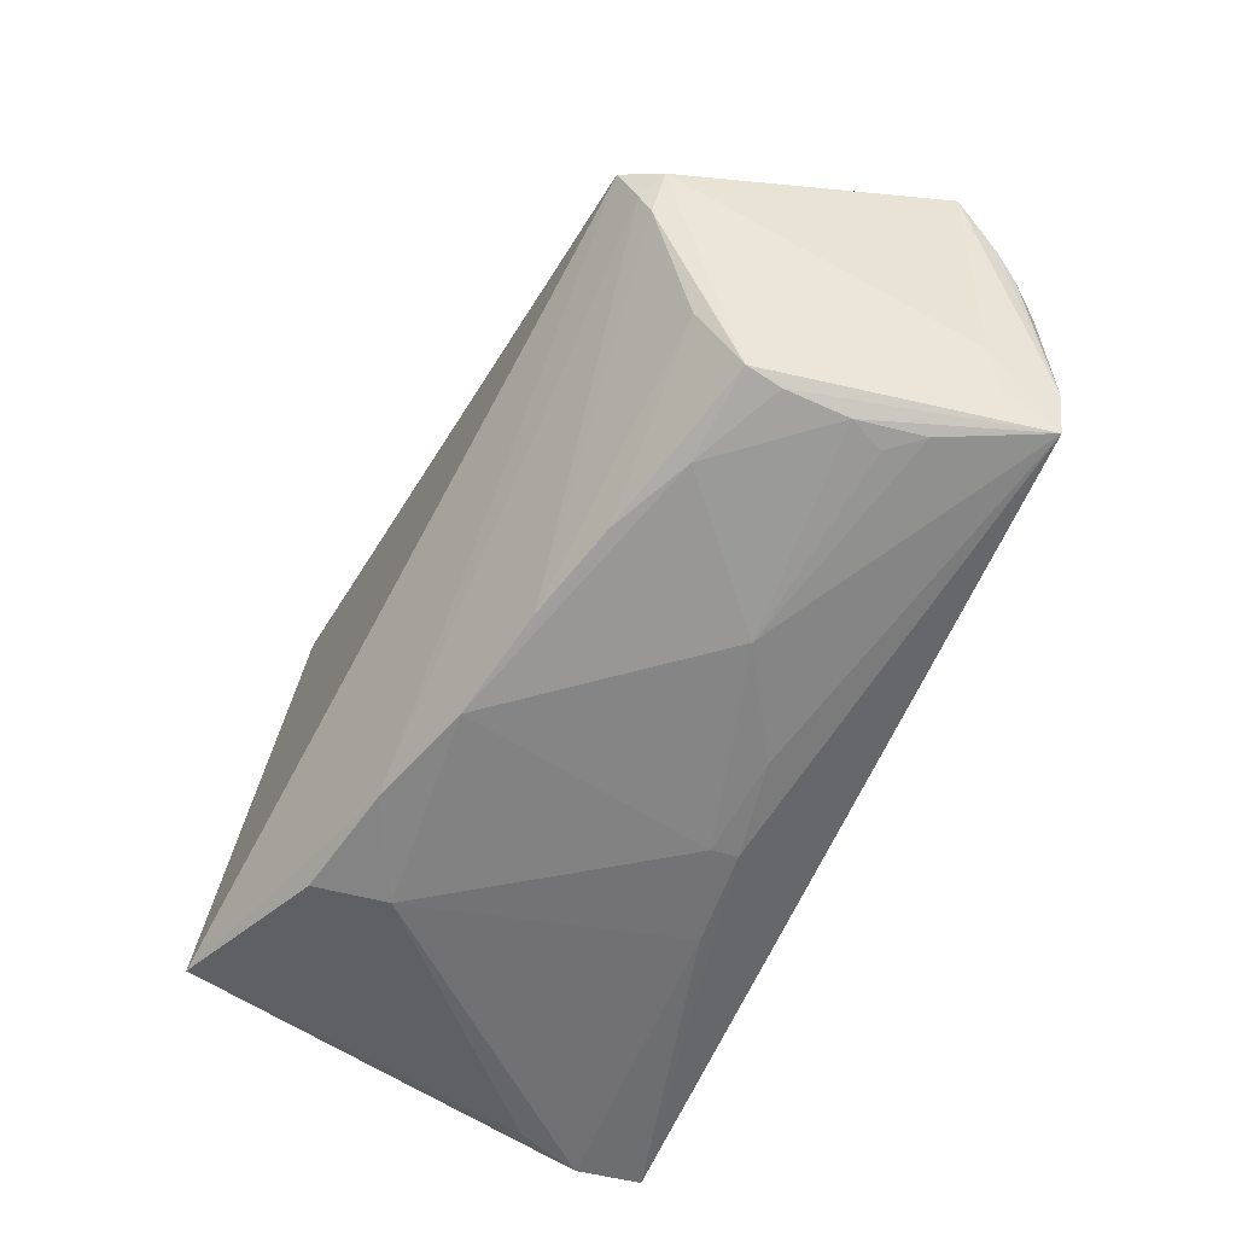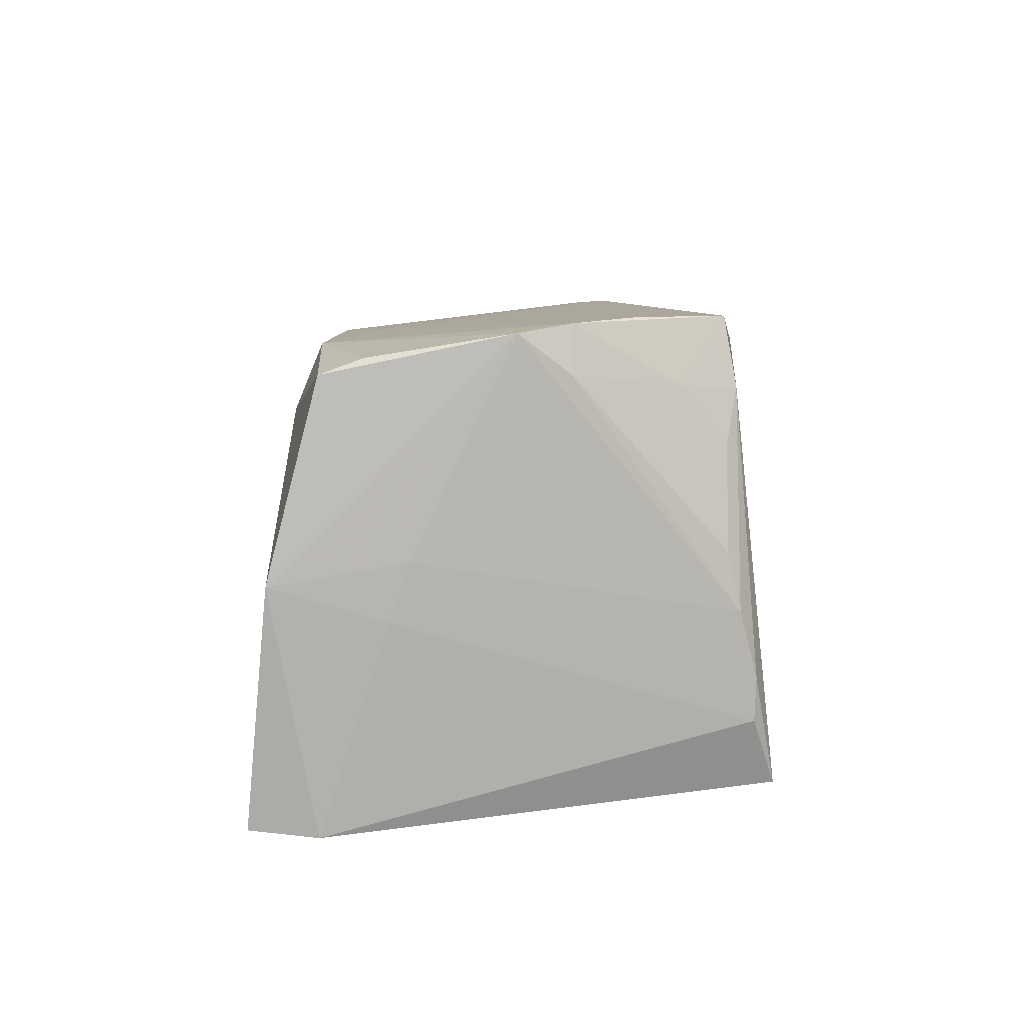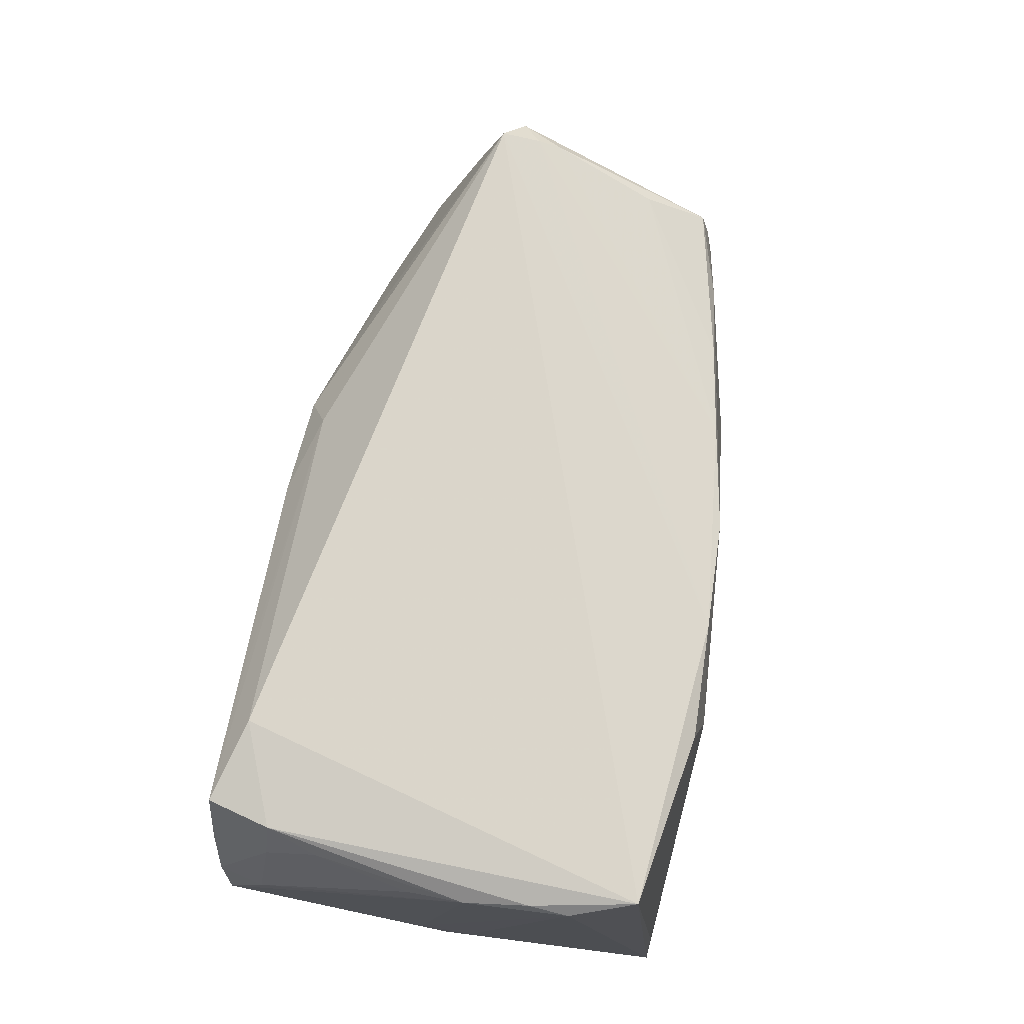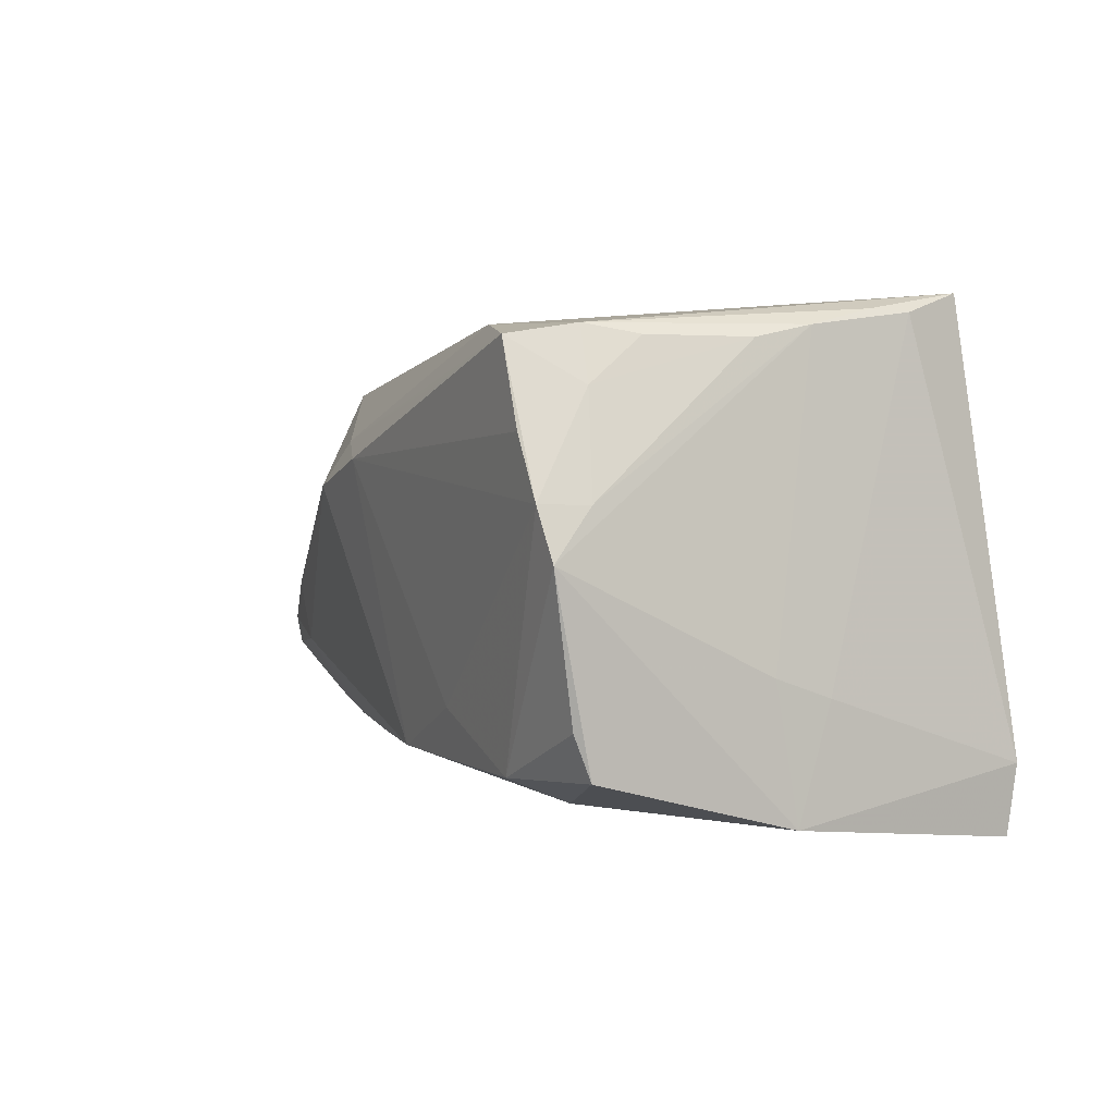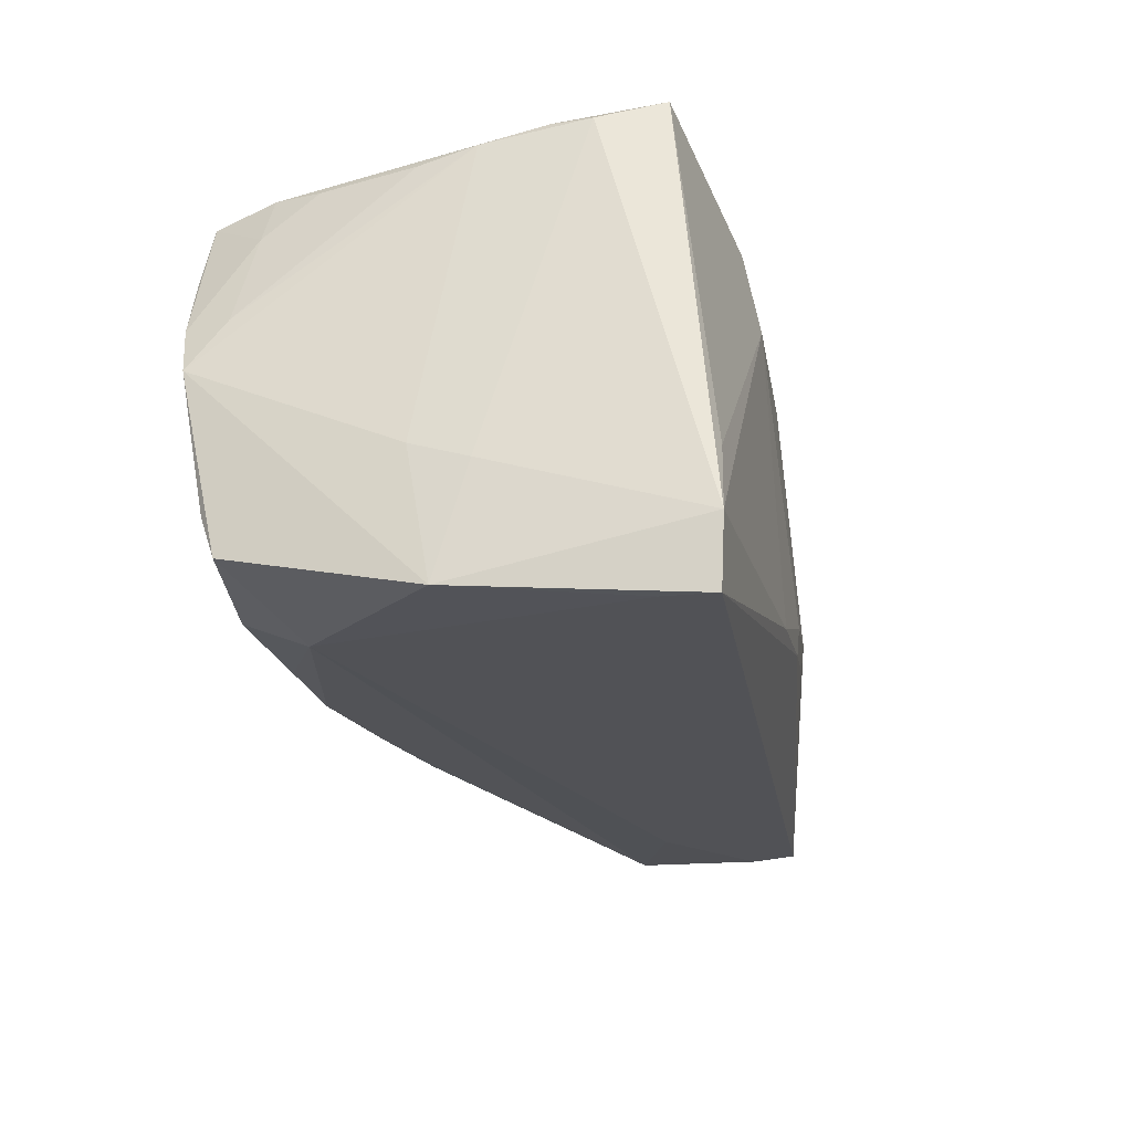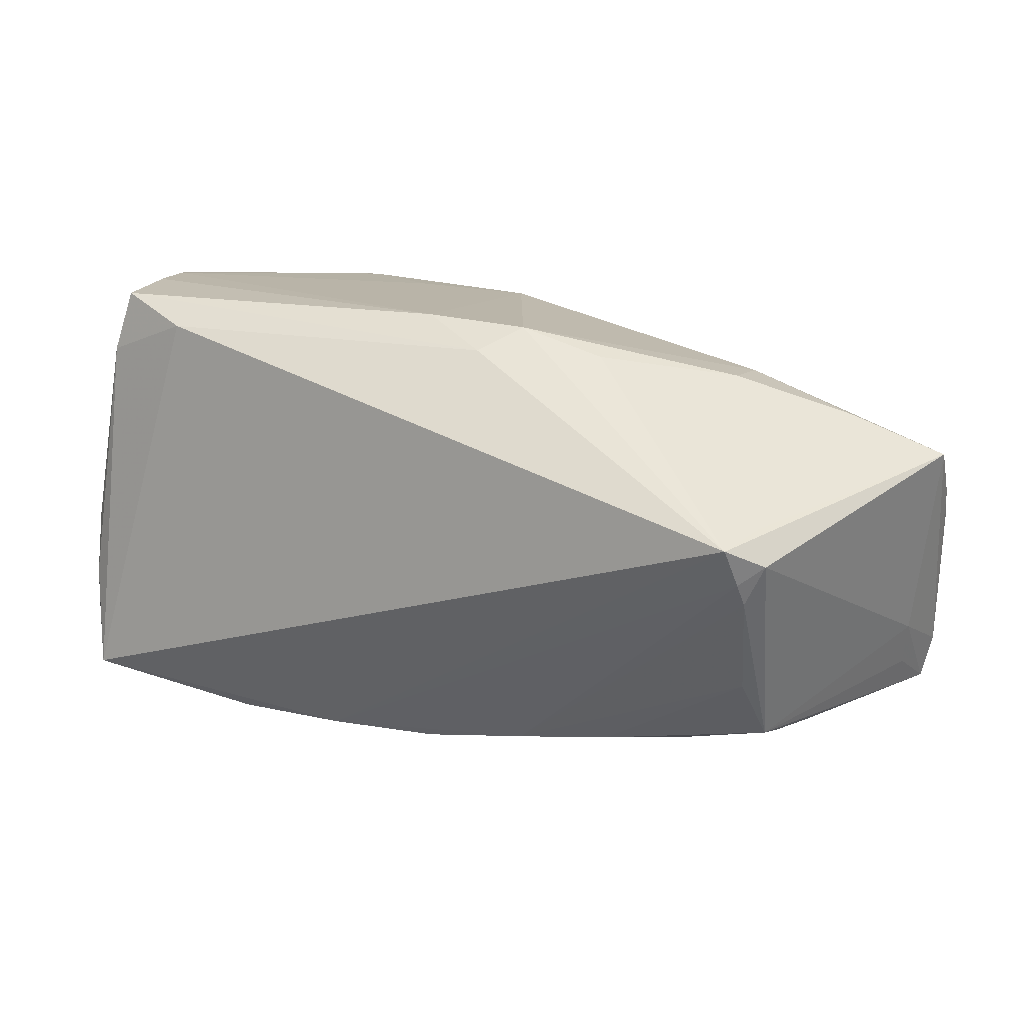
<metadata>
{"format":"obj","ext":"obj","renderer":"f3d","projection":"perspective","resolution":1024,"background":"white","views":[{"elev":-56.0,"azim":-116.1,"up":"+Z"},{"elev":8.4,"azim":90.0,"up":"+Z"},{"elev":76.8,"azim":99.7,"up":"+Y"},{"elev":1.3,"azim":64.0,"up":"+Y"},{"elev":-24.4,"azim":103.5,"up":"+Y"},{"elev":17.2,"azim":-145.3,"up":"+Z"}]}
</metadata>
<code>
v 0.05768 0.02719 -0.003463
v 0.01398 -0.02267 0.02756
v -0.04628 0.01373 -0.01232
v -0.03294 -0.01209 0.02349
v 0.05032 0.02545 0.03124
v 0.01771 -0.01938 -0.03129
v 0.05748 0.02556 0.003763
v -0.05637 -0.02539 -0.01546
v 0.05687 -0.01439 -0.03044
v 0.02833 0.0153 -0.03129
v 0.03949 0.02736 0.02793
v -0.04842 0.02386 0.009472
v -0.04934 0.02 0.001499
v -0.04912 -0.009786 0.01994
v 0.05865 -0.01717 0.02676
v -0.05648 -0.02478 0.001231
v 0.06062 -0.01447 -0.004251
v 0.05933 0.007002 0.0248
v -0.008545 0.009638 0.03042
v -0.005007 0.01551 0.02781
v 0.05748 -0.03124 -0.02343
v -0.02894 -0.01937 0.02017
v -0.04913 0.02156 0.00445
v 0.0543 0.03187 -0.02528
v 0.04299 -0.02689 0.01937
v 0.005093 -0.01421 -0.03129
v 0.05488 0.0256 0.01646
v 0.05712 0.02911 -0.01693
v -0.05466 -0.01883 -0.01738
v 0.05917 -0.02258 0.02481
v -0.01936 0.006863 0.02715
v -0.04677 0.003805 -0.02182
v -0.05603 -0.01701 -0.01129
v -0.02087 -0.006024 -0.02862
v -0.00771 -0.01494 -0.02975
v -0.04728 -0.004139 -0.02293
v 0.06069 -0.01202 0.002972
v 0.06069 -0.0289 1.489e-05
v 0.05256 0.02682 0.02294
v 0.05838 -0.03187 -0.03017
v -0.04557 -0.008526 -0.02363
v -0.06069 -0.01427 0.01515
v 0.05671 0.02936 -0.01181
v -0.0128 0.0163 -0.02683
v -0.05487 -0.02543 -0.02153
v -0.03441 -0.004096 0.02446
v 0.05539 0.01988 0.02333
v -0.0356 0.008867 -0.0239
v 0.01608 0.02234 -0.02945
v 0.04323 -0.0235 0.02752
v 0.004822 0.01292 0.03125
v 0.05439 0.01482 0.03129
v -0.05195 0.01955 0.00688
v 0.05787 0.007039 0.03073
v -0.04899 -0.01261 -0.02302
v -0.01482 -0.02134 0.02229
v 0.004781 -0.01773 -0.03089
v 0.02864 -0.01678 0.02849
v 0.03429 0.02167 0.03084
v -0.02511 0.01334 -0.025
v 0.0272 -0.02321 0.02718
v 0.05997 0.0006557 0.0297
v -0.04967 0.01735 0.01093
v 0.00141 0.01864 -0.02923
v -0.05932 -0.01951 0.00862
v 0.05946 -0.0231 -0.0308
v 0.03146 0.02454 -0.02969
v -0.05855 -0.02166 0.004504
v 0.0002533 -0.02248 0.02463
v -0.04701 0.008204 -0.02067
v -0.04025 -0.02642 -0.005145
f 24 12 11
f 42 12 53
f 24 11 39
f 39 11 5
f 21 40 38
f 42 53 33
f 24 39 43
f 38 40 66
f 49 12 24
f 59 51 5
f 20 11 12
f 12 19 20
f 19 51 20
f 51 59 20
f 5 11 20
f 20 59 5
f 63 12 42
f 42 14 63
f 63 14 12
f 31 19 12
f 2 51 19
f 2 61 50
f 50 30 15
f 5 51 52
f 52 54 5
f 51 54 52
f 47 39 5
f 5 54 47
f 42 65 22
f 22 65 56
f 45 33 29
f 1 43 39
f 9 10 24
f 24 66 9
f 9 66 10
f 57 40 45
f 6 66 40
f 40 57 6
f 6 57 26
f 10 66 6
f 6 26 10
f 70 33 53
f 70 29 33
f 45 29 70
f 24 10 67
f 67 49 24
f 10 49 67
f 38 66 17
f 17 37 38
f 18 1 7
f 7 47 18
f 18 47 54
f 4 2 19
f 56 2 4
f 4 22 56
f 4 14 42
f 42 22 4
f 58 54 51
f 51 2 58
f 50 54 58
f 58 2 50
f 62 15 30
f 62 18 54
f 62 54 50
f 50 15 62
f 62 30 38
f 38 37 62
f 37 1 62
f 1 18 62
f 27 47 7
f 39 47 27
f 7 1 27
f 27 1 39
f 45 40 71
f 40 21 71
f 35 57 45
f 45 34 35
f 26 57 35
f 35 34 26
f 13 70 53
f 28 1 37
f 37 17 28
f 28 17 66
f 28 66 24
f 43 1 28
f 24 43 28
f 46 4 19
f 14 4 46
f 19 31 46
f 12 14 46
f 46 31 12
f 56 65 16
f 65 68 16
f 23 53 12
f 23 13 53
f 12 49 23
f 44 23 49
f 13 23 44
f 36 48 34
f 45 71 8
f 71 16 8
f 8 16 68
f 42 33 8
f 8 33 45
f 8 65 42
f 8 68 65
f 69 2 56
f 56 16 69
f 69 16 2
f 25 16 71
f 2 16 25
f 25 21 38
f 25 71 21
f 61 2 25
f 38 30 25
f 25 30 50
f 50 61 25
f 70 13 3
f 13 44 3
f 34 48 64
f 64 44 49
f 64 49 10
f 10 26 64
f 26 34 64
f 70 48 32
f 48 36 32
f 45 70 32
f 32 36 45
f 55 34 45
f 45 36 55
f 70 3 60
f 60 3 44
f 60 48 70
f 60 64 48
f 44 64 60
f 41 36 34
f 34 55 41
f 41 55 36

</code>
